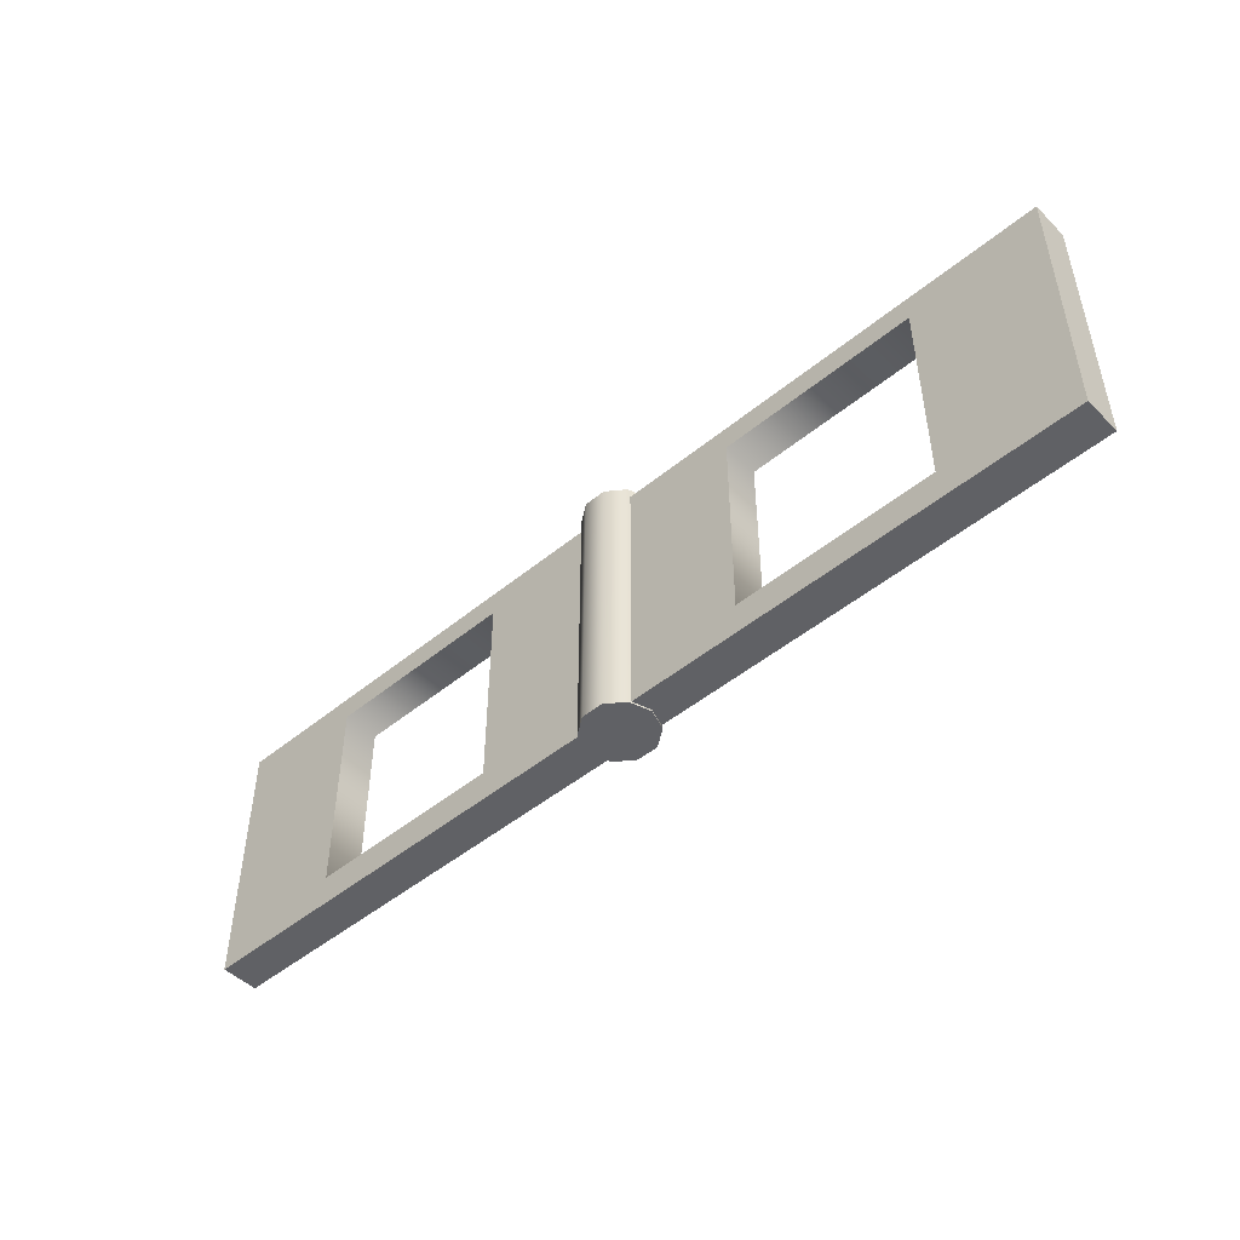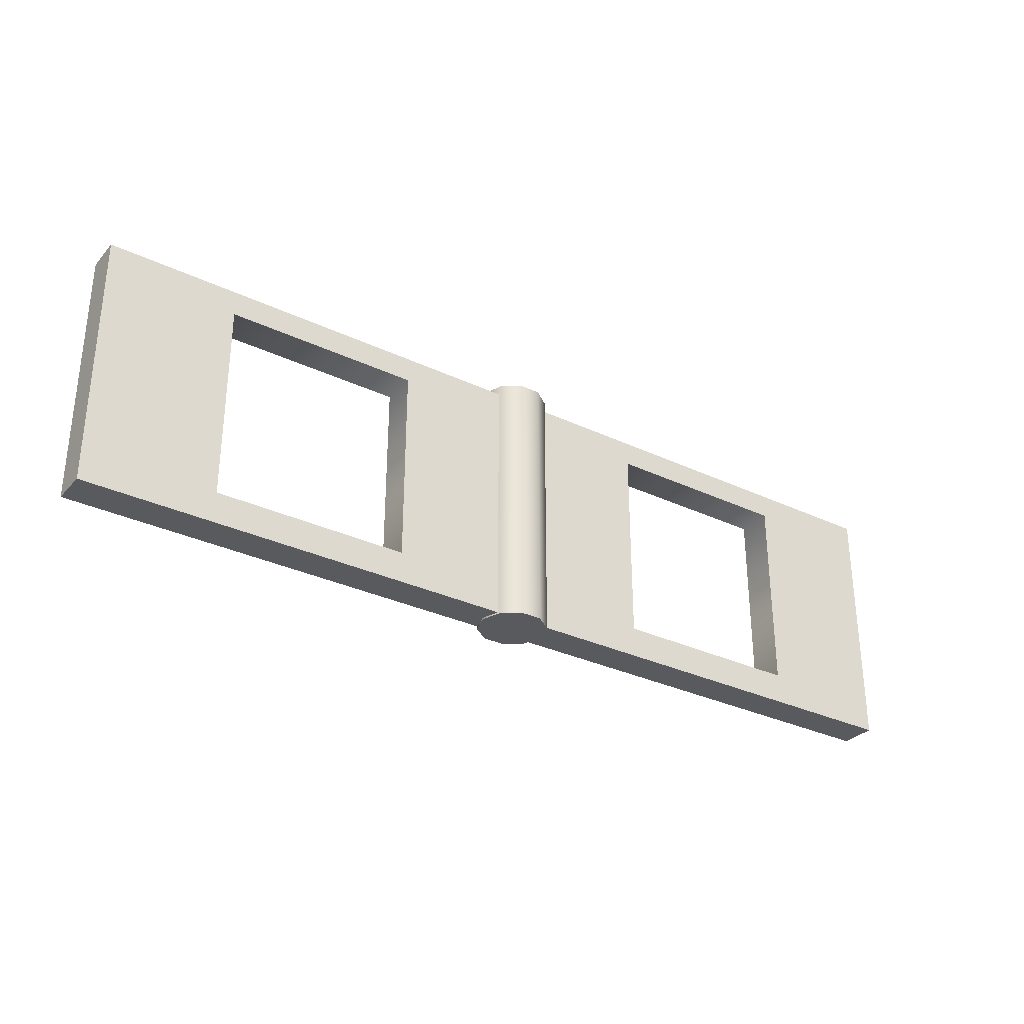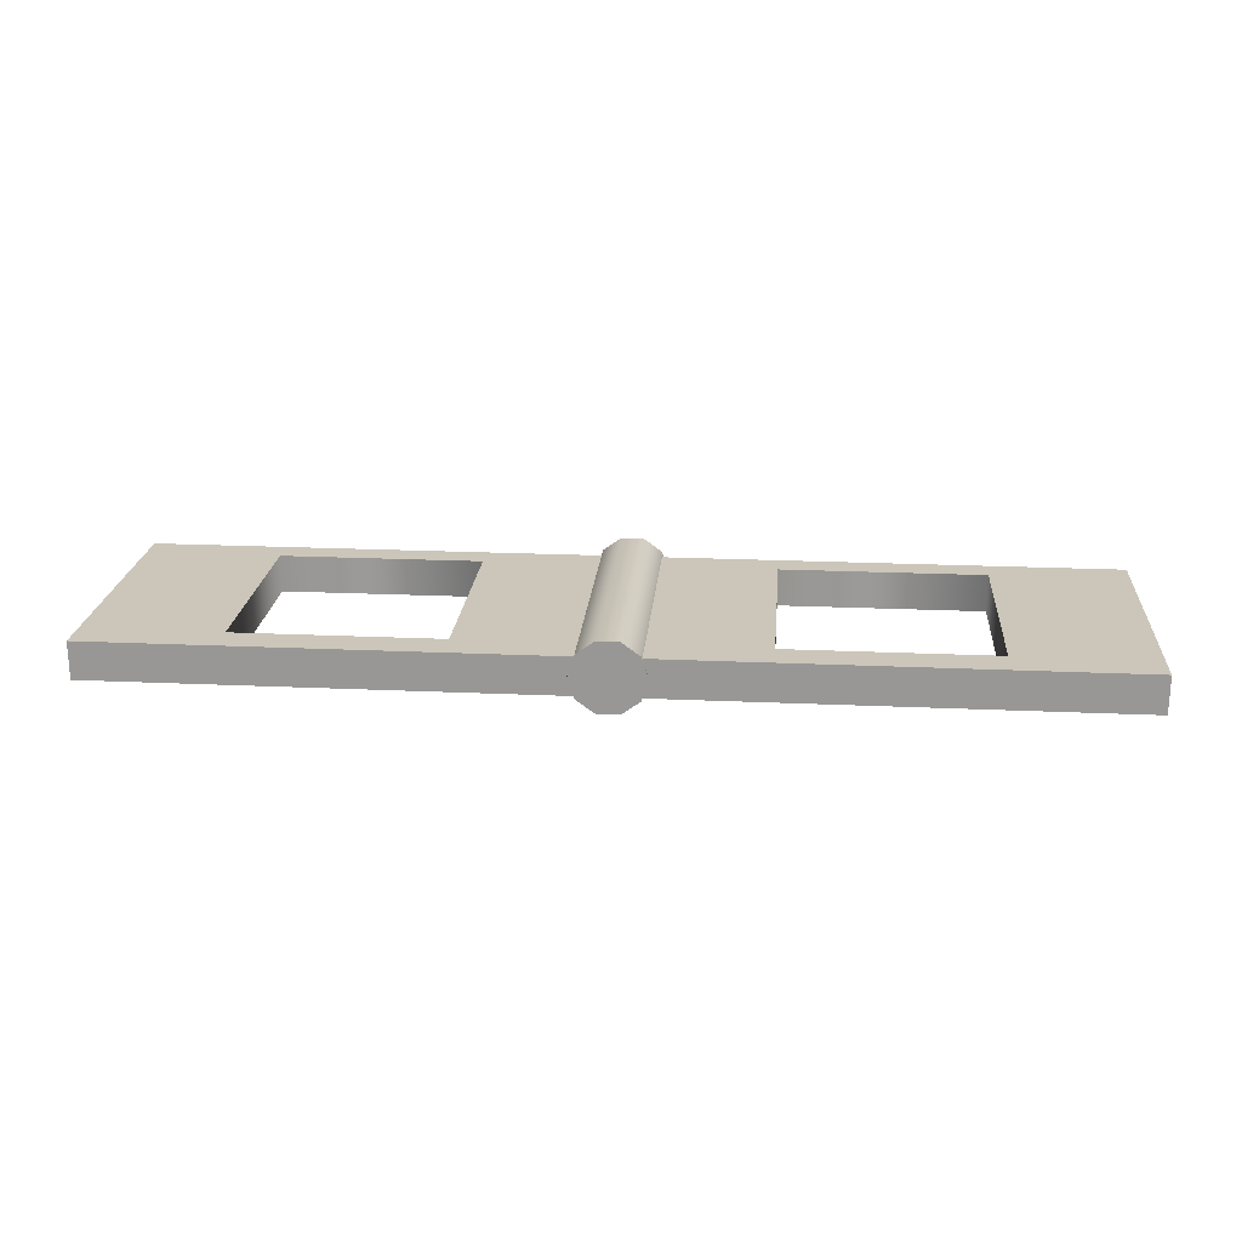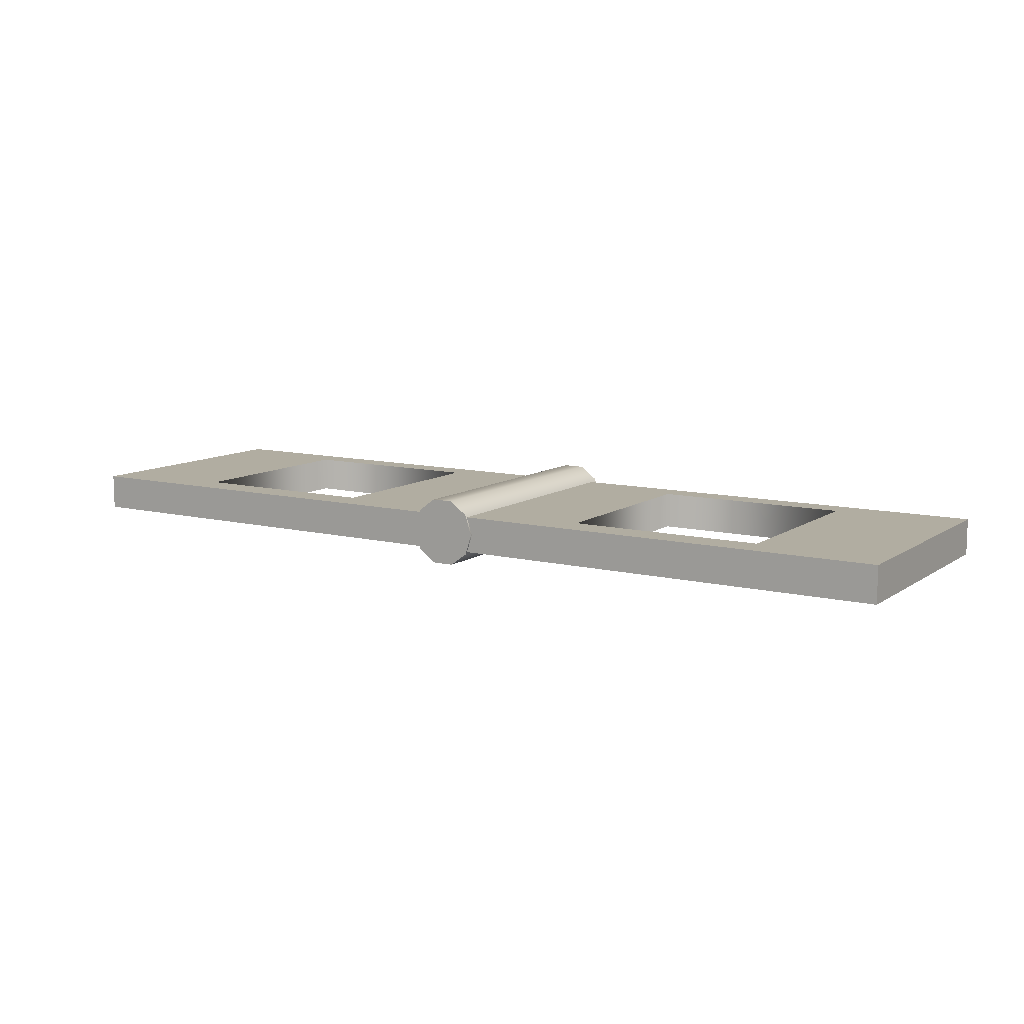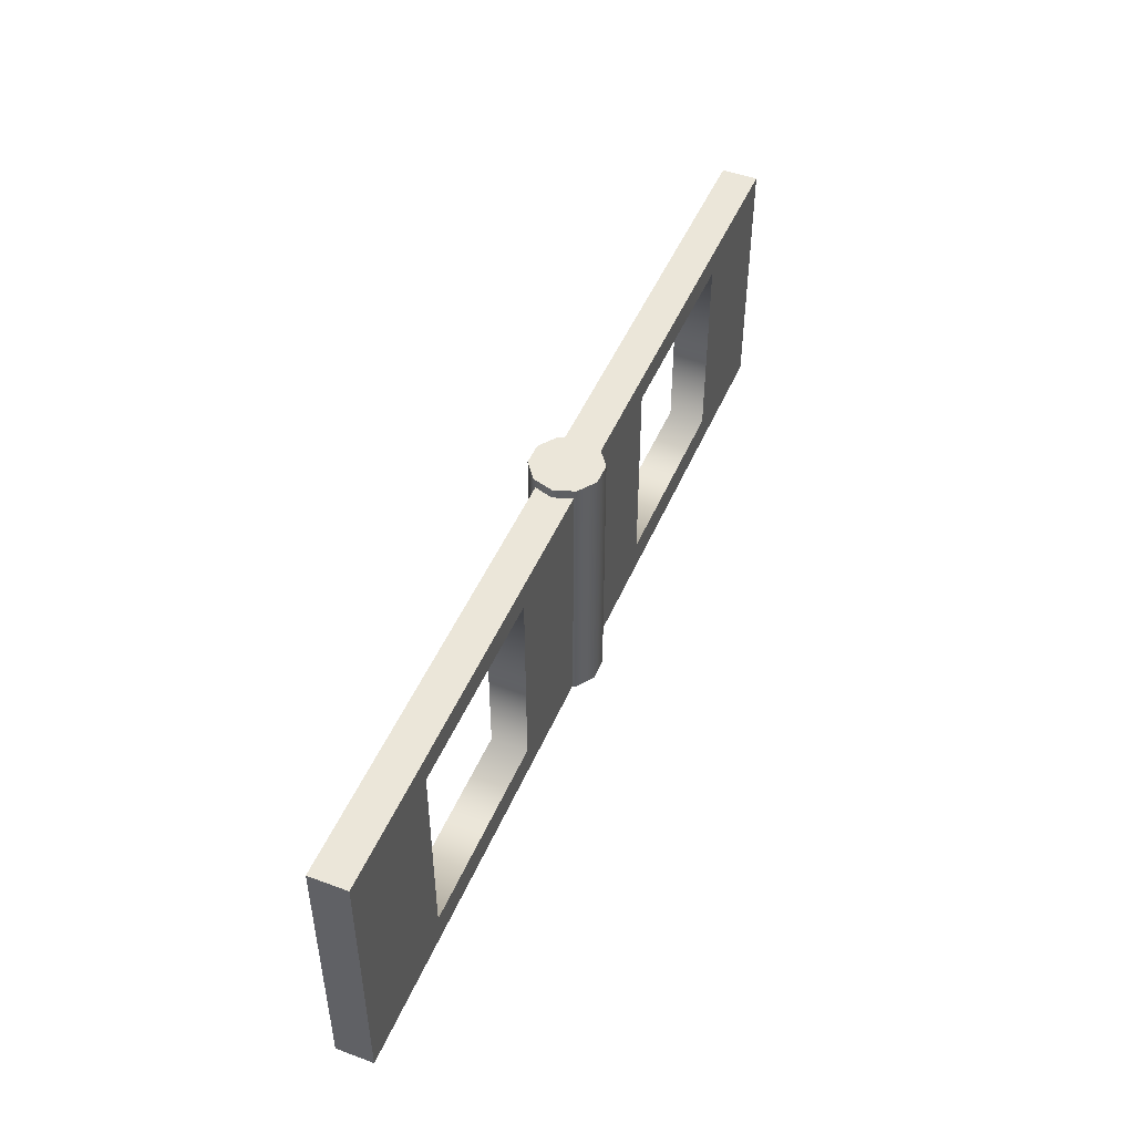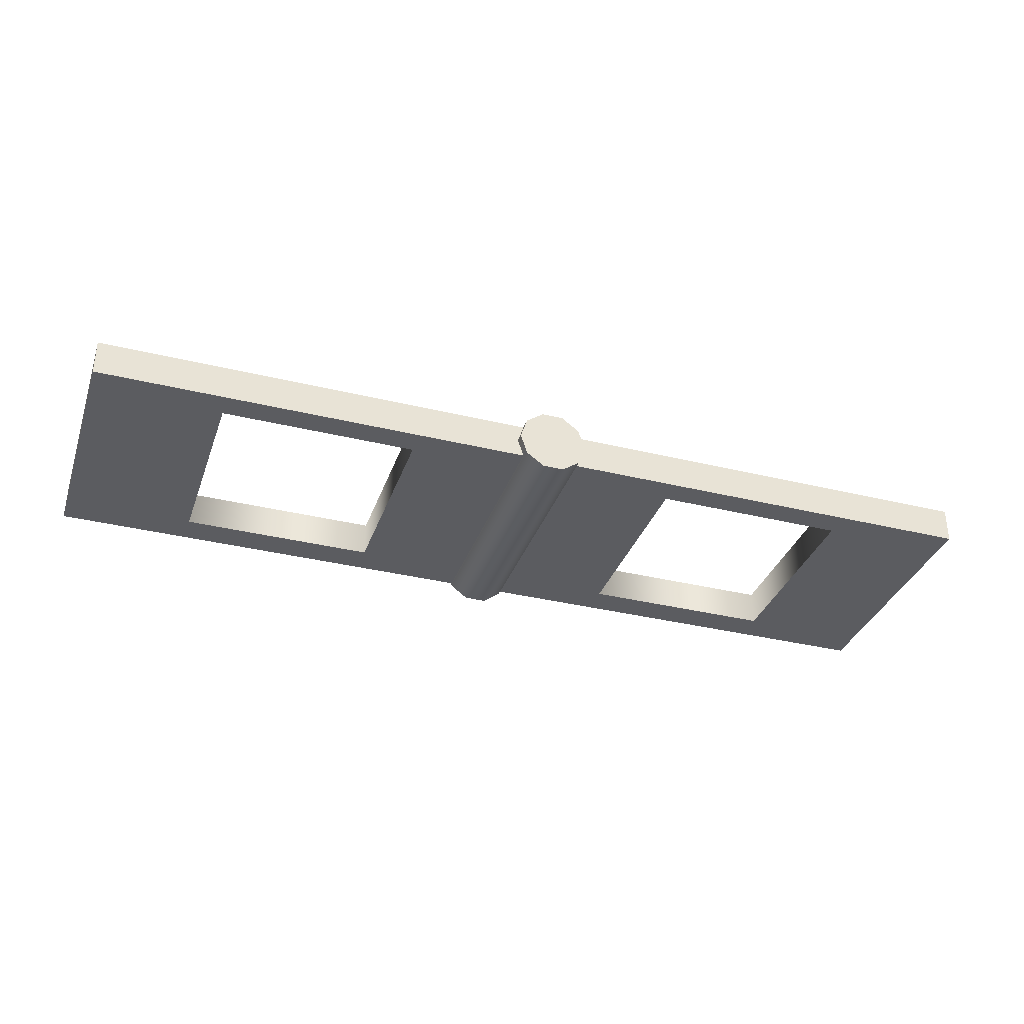
<metadata>
{"format":"obj","ext":"obj","renderer":"f3d","projection":"perspective","resolution":1024,"background":"white","views":[{"elev":-48.0,"azim":-137.4,"up":"+Y"},{"elev":-31.2,"azim":145.9,"up":"+Y"},{"elev":21.0,"azim":4.7,"up":"+Z"},{"elev":10.4,"azim":31.9,"up":"+Z"},{"elev":47.8,"azim":112.4,"up":"+Y"},{"elev":-34.5,"azim":161.8,"up":"+Z"}]}
</metadata>
<code>
g ENV_S10_RotatingWall_Wall_01a_COL
v 10.57 -3.031 0.411
v 10.57 -2.319 -0.4101
v 10.57 -3.031 -0.4101
v 10.57 -2.319 0.411
v 10.57 2.266 -0.4101
v 10.57 2.266 0.411
v 10.57 2.854 -0.4101
v 10.57 2.854 0.411
v 10.57 -2.319 0.411
v 10.57 -3.031 0.411
v 7.612 -3.031 0.411
v 7.612 -2.319 0.411
v 3.172 -3.031 0.411
v 10.57 2.266 0.411
v 3.172 -2.319 0.411
v -3.172 -3.031 0.411
v -3.172 -2.319 0.411
v 3.172 2.266 0.411
v -3.172 2.266 0.411
v 7.612 2.266 0.411
v 3.172 2.854 0.411
v -3.172 2.854 0.411
v 7.612 2.854 0.411
v 10.57 2.854 0.411
v 7.612 2.854 -0.4101
v 10.57 2.854 -0.4101
v 10.57 2.854 0.411
v 7.612 2.854 0.411
v 3.172 2.854 -0.4101
v 3.172 2.854 0.411
v -3.172 2.854 0.411
v -3.172 2.854 -0.4101
v 7.612 -3.031 -0.4101
v 10.57 -3.031 -0.4101
v 10.57 -2.319 -0.4101
v 7.612 -2.319 -0.4101
v 3.172 -3.031 -0.4101
v 7.612 2.266 -0.4101
v 3.172 -2.319 -0.4101
v 10.57 2.266 -0.4101
v -3.172 -2.319 -0.4101
v -3.172 -3.031 -0.4101
v -3.172 2.266 -0.4101
v 3.172 2.266 -0.4101
v -3.172 2.854 -0.4101
v 3.172 2.854 -0.4101
v 7.612 2.854 -0.4101
v 10.57 2.854 -0.4101
v 7.612 -3.031 0.411
v 10.57 -3.031 0.411
v 10.57 -3.031 -0.4101
v 7.612 -3.031 -0.4101
v 3.172 -3.031 0.411
v 3.172 -3.031 -0.4101
v -3.172 -3.031 -0.4101
v -3.172 -3.031 0.411
v 3.172 2.266 0.411
v 3.172 -2.319 -0.4101
v 3.172 -2.319 0.411
v 3.172 2.266 -0.4101
v 7.612 2.266 0.411
v 7.612 2.266 -0.4101
v 7.612 -2.319 0.411
v 7.612 -2.319 -0.4101
v -10.57 -3.031 0.411
v -10.57 -3.031 -0.4101
v -10.57 -2.319 -0.4101
v -10.57 -2.319 0.411
v -10.57 2.266 -0.4101
v -10.57 2.266 0.411
v -10.57 2.854 -0.4101
v -10.57 2.854 0.411
v -7.612 -2.319 0.411
v -3.172 -2.319 0.411
v -3.172 -3.031 0.411
v -7.612 -3.031 0.411
v -10.57 -2.319 0.411
v -10.57 -3.031 0.411
v -10.57 2.266 0.411
v -7.612 2.266 0.411
v -7.612 2.854 0.411
v -10.57 2.854 0.411
v -3.172 2.854 0.411
v -3.172 2.266 0.411
v -3.172 2.854 -0.4101
v -3.172 2.854 0.411
v -7.612 2.854 0.411
v -7.612 2.854 -0.4101
v -10.57 2.854 0.411
v -10.57 2.854 -0.4101
v -3.172 -3.031 -0.4101
v -3.172 -2.319 -0.4101
v -7.612 -2.319 -0.4101
v -7.612 -3.031 -0.4101
v -10.57 -2.319 -0.4101
v -10.57 -3.031 -0.4101
v -7.612 2.266 -0.4101
v -10.57 2.266 -0.4101
v -7.612 2.854 -0.4101
v -10.57 2.854 -0.4101
v -3.172 2.854 -0.4101
v -3.172 2.266 -0.4101
v -3.172 -3.031 0.411
v -3.172 -3.031 -0.4101
v -7.612 -3.031 -0.4101
v -7.612 -3.031 0.411
v -10.57 -3.031 -0.4101
v -10.57 -3.031 0.411
v -7.612 -2.319 0.411
v -7.612 2.266 -0.4101
v -7.612 -2.319 -0.4101
v -7.612 2.266 0.411
v -3.172 2.266 -0.4101
v -3.172 2.266 0.411
v -3.172 -2.319 -0.4101
v -3.172 -2.319 0.411
v 0.6389 3.067 -0.4642
v 0.244 -3.067 -0.751
v 0.6389 -3.067 -0.4642
v 0.244 3.067 -0.751
v -0.244 -3.067 -0.751
v -0.244 3.067 -0.751
v -0.6389 -3.067 -0.4642
v -0.6389 3.067 -0.4642
v -0.7897 -3.067 1.317e-07
v -0.7897 3.067 1.317e-07
v -0.6389 -3.067 0.4642
v -0.6389 3.067 0.4642
v -0.244 -3.067 0.751
v -0.244 3.067 0.751
v 0.244 -3.067 0.751
v 0.244 3.067 0.751
v 0.6389 -3.067 0.4642
v 0.6389 3.067 0.4642
v 0.7897 -3.067 1.317e-07
v 0.7897 3.067 1.317e-07
v 0.7897 3.067 1.317e-07
v 0.6389 3.067 -0.4642
v 0.6389 -3.067 -0.4642
v 0.7897 -3.067 1.317e-07
v -3.172 -2.319 0.411
v -7.612 -2.319 0.411
v -7.612 -2.319 -0.4101
v -3.172 -2.319 -0.4101
v 3.172 -2.319 0.411
v 3.172 -2.319 -0.4101
v 7.612 -2.319 -0.4101
v 7.612 -2.319 0.411
v -0 3.067 1.317e-07
v 0.7897 3.067 1.317e-07
v 0.6389 3.067 0.4642
v 0.244 3.067 0.751
v 0.6389 3.067 -0.4642
v -0.244 3.067 0.751
v 0.244 3.067 -0.751
v -0.6389 3.067 0.4642
v -0.244 3.067 -0.751
v -0.7897 3.067 1.317e-07
v -0.6389 3.067 -0.4642
v 0.7897 -3.067 1.317e-07
v -0 -3.067 1.317e-07
v 0.6389 -3.067 0.4642
v 0.6389 -3.067 -0.4642
v 0.244 -3.067 0.751
v 0.244 -3.067 -0.751
v -0.244 -3.067 0.751
v -0.244 -3.067 -0.751
v -0.6389 -3.067 0.4642
v -0.6389 -3.067 -0.4642
v -0.7897 -3.067 1.317e-07
g ENV_S10_RotatingWall_Wall_01a_COL_0
f 3 2 1
f 2 4 1
f 2 5 4
f 5 6 4
f 5 7 6
f 7 8 6
f 11 10 9
f 12 11 9
f 13 11 12
f 12 9 14
f 15 13 12
f 16 13 15
f 17 16 15
f 17 15 18
f 19 17 18
f 20 12 14
f 19 18 21
f 18 20 21
f 22 19 21
f 20 23 21
f 20 14 23
f 14 24 23
f 27 26 25
f 28 27 25
f 28 25 29
f 30 28 29
f 31 30 29
f 32 31 29
f 35 34 33
f 36 35 33
f 36 33 37
f 36 38 35
f 39 36 37
f 38 40 35
f 41 39 37
f 42 41 37
f 41 43 39
f 43 44 39
f 43 45 44
f 45 46 44
f 44 46 38
f 46 47 38
f 38 47 40
f 47 48 40
f 51 50 49
f 52 51 49
f 52 49 53
f 54 52 53
f 55 54 53
f 56 55 53
f 59 58 57
f 58 60 57
f 57 60 61
f 60 62 61
f 61 62 63
f 62 64 63
f 67 66 65
f 68 67 65
f 69 67 68
f 70 69 68
f 71 69 70
f 72 71 70
f 75 74 73
f 76 75 73
f 76 73 77
f 78 76 77
f 77 73 79
f 73 80 79
f 79 80 81
f 82 79 81
f 81 80 83
f 80 84 83
f 87 86 85
f 88 87 85
f 89 87 88
f 90 89 88
f 93 92 91
f 94 93 91
f 95 93 94
f 96 95 94
f 97 93 95
f 98 97 95
f 99 97 98
f 100 99 98
f 99 101 97
f 101 102 97
f 105 104 103
f 106 105 103
f 107 105 106
f 108 107 106
f 111 110 109
f 110 112 109
f 110 113 112
f 113 114 112
f 113 115 114
f 115 116 114
f 119 118 117
f 118 120 117
f 118 121 120
f 121 122 120
f 121 123 122
f 123 124 122
f 123 125 124
f 125 126 124
f 125 127 126
f 127 128 126
f 127 129 128
f 129 130 128
f 129 131 130
f 131 132 130
f 131 133 132
f 133 134 132
f 133 135 134
f 135 136 134
f 139 138 137
f 140 139 137
f 143 142 141
f 144 143 141
f 147 146 145
f 148 147 145
f 151 150 149
f 152 151 149
f 150 153 149
f 154 152 149
f 153 155 149
f 156 154 149
f 155 157 149
f 158 156 149
f 157 159 149
f 159 158 149
f 162 161 160
f 160 161 163
f 164 161 162
f 163 161 165
f 166 161 164
f 165 161 167
f 168 161 166
f 167 161 169
f 170 161 168
f 169 161 170

</code>
